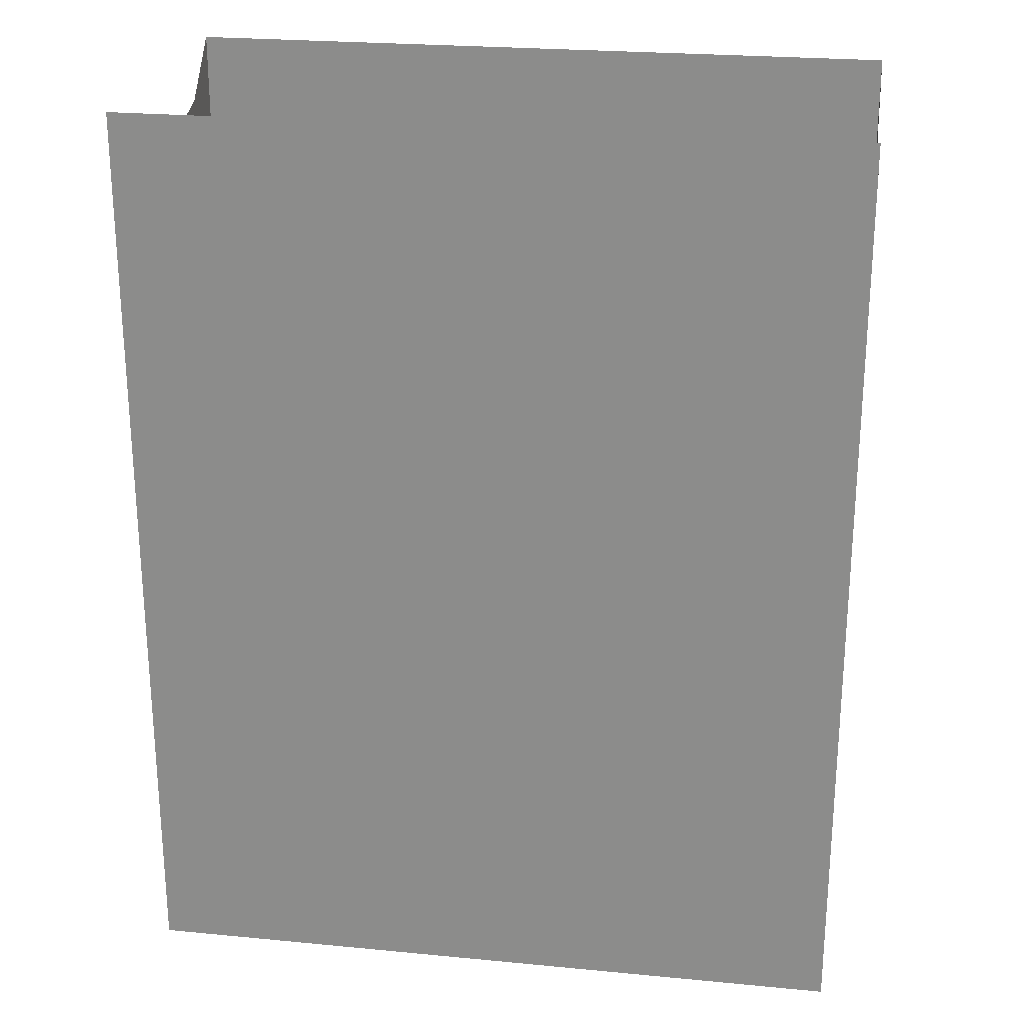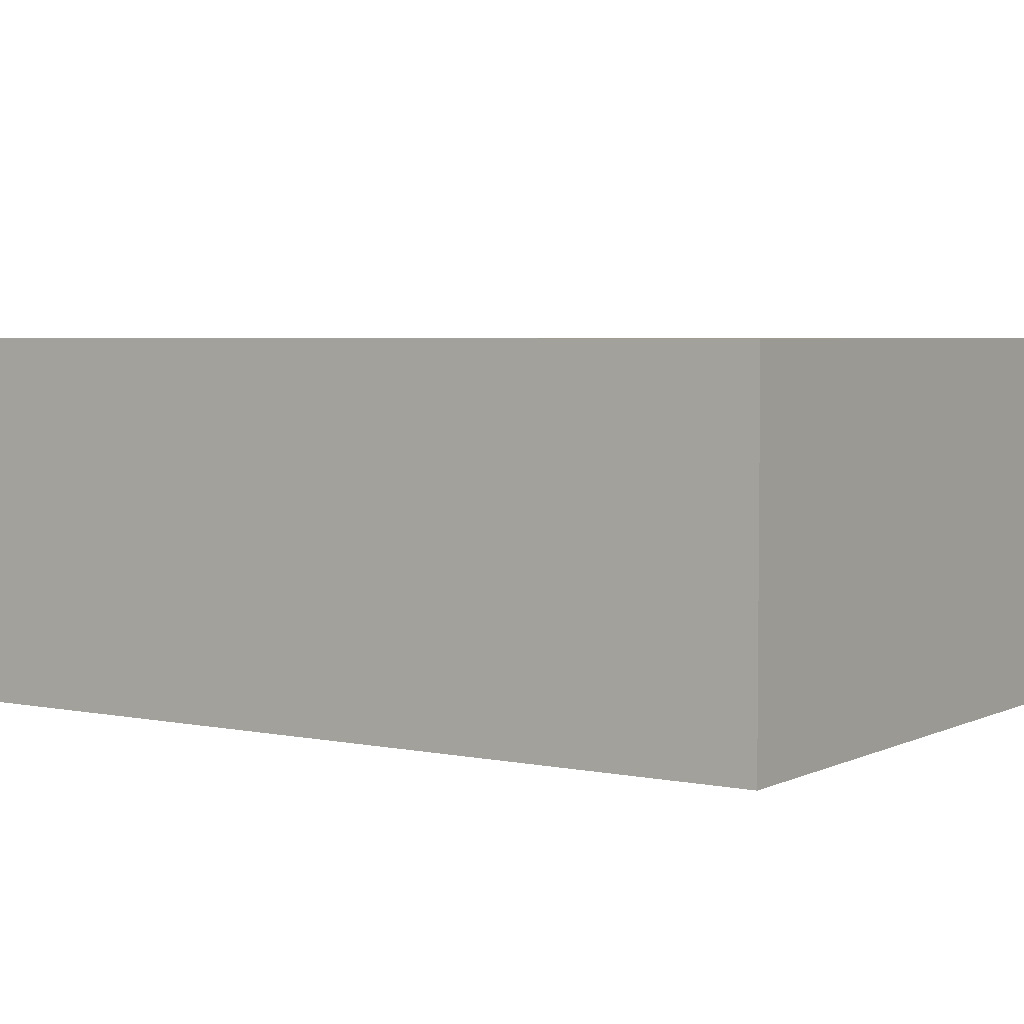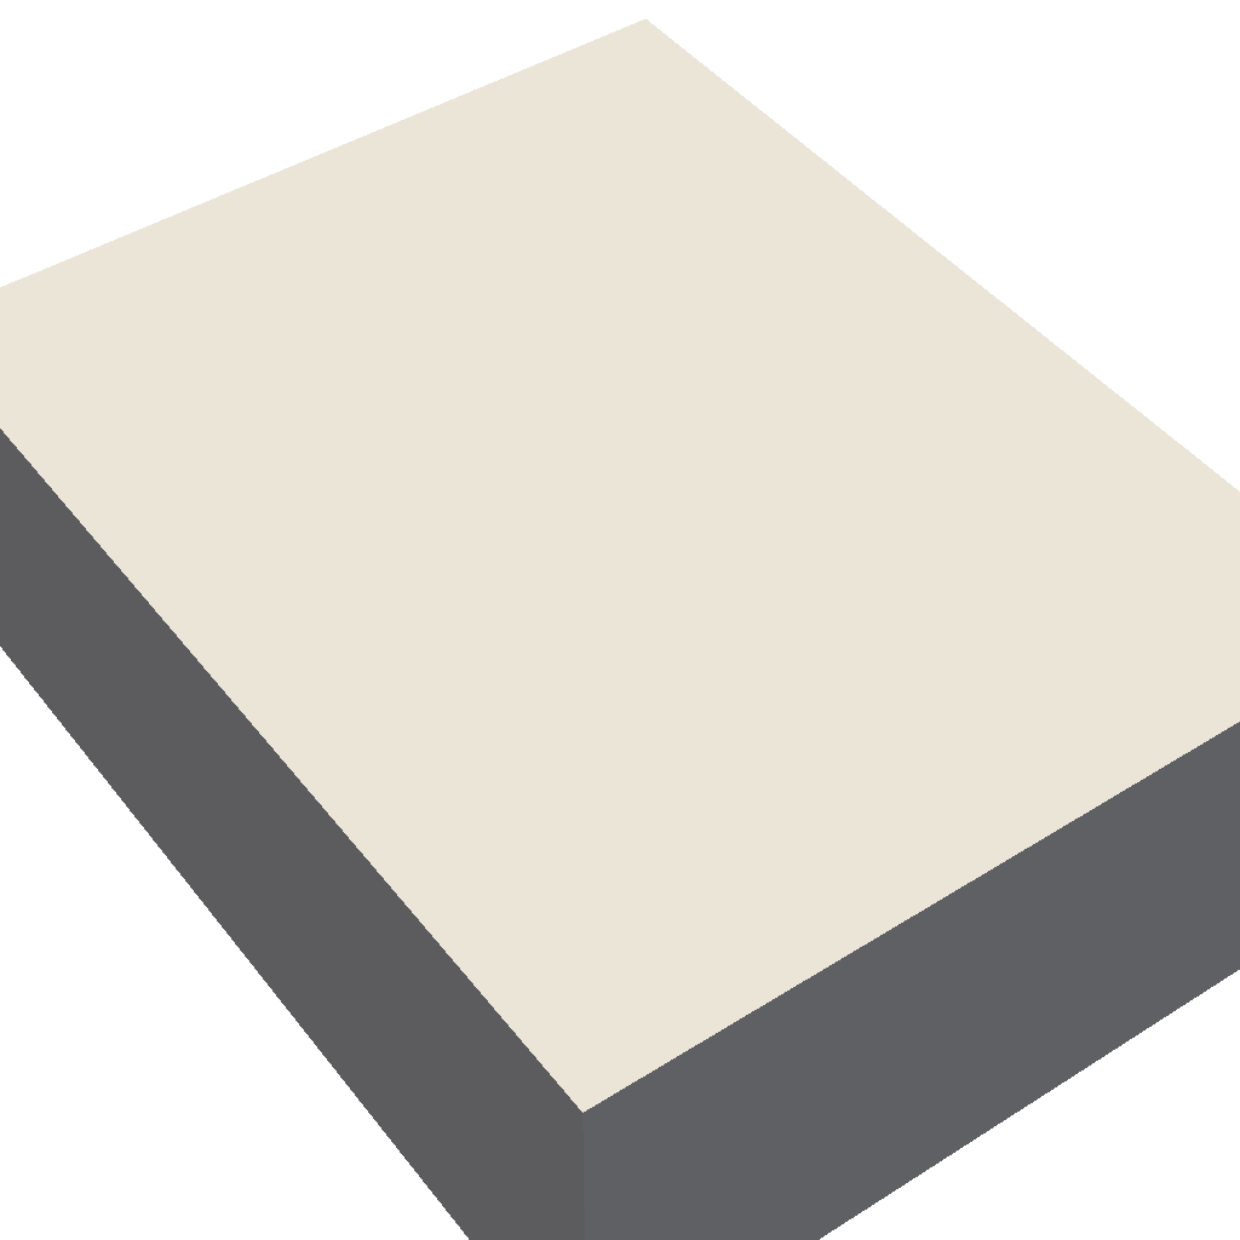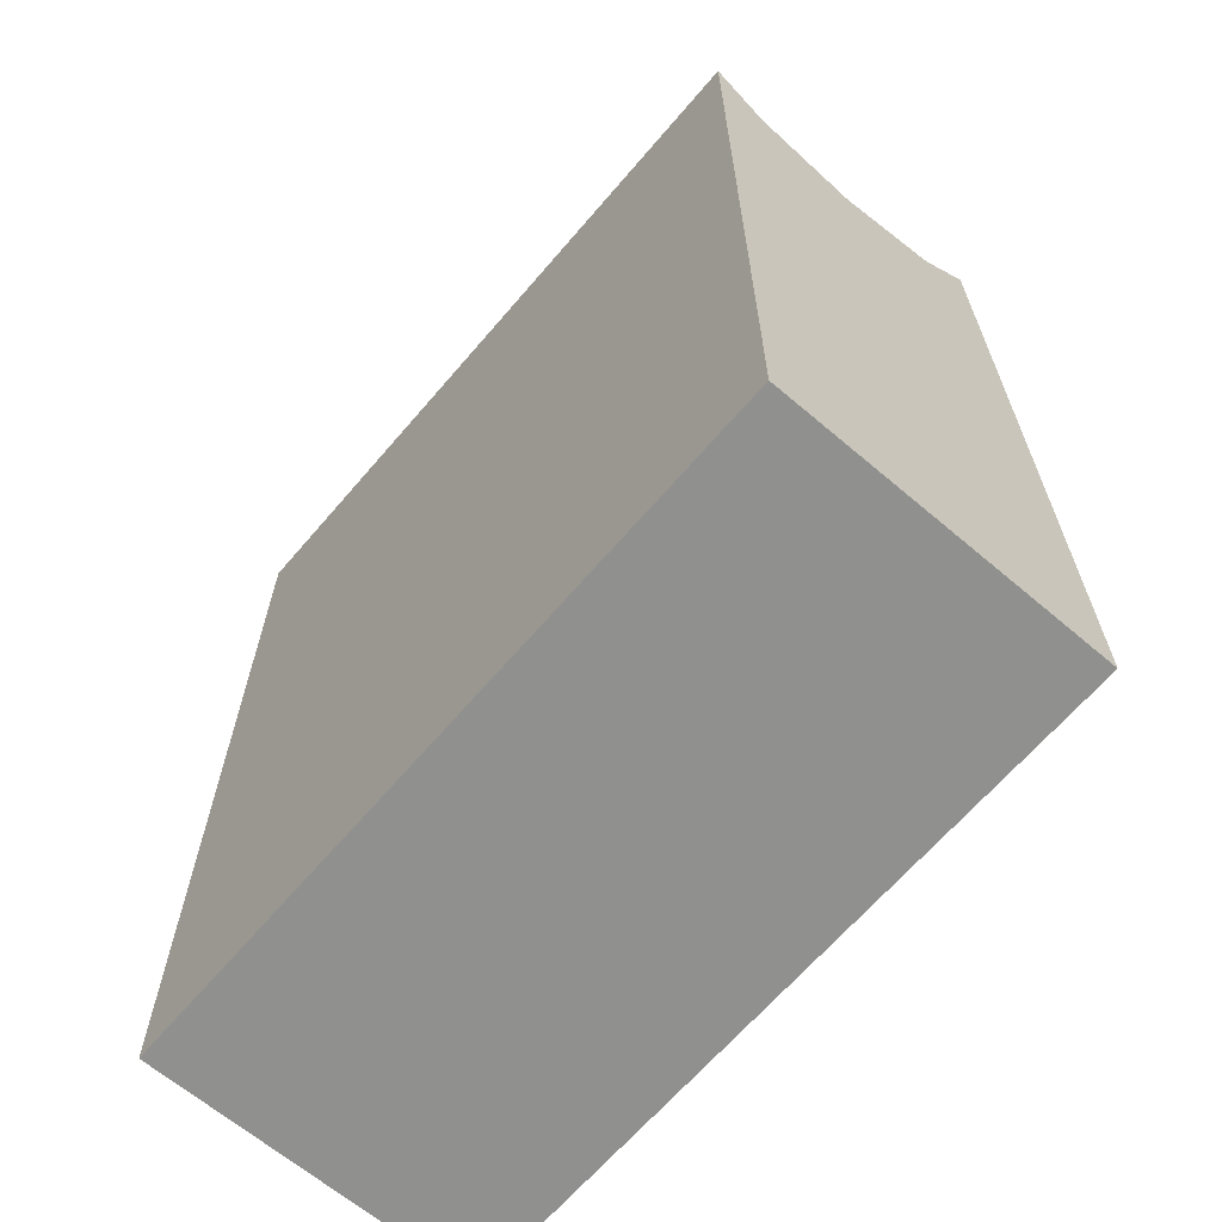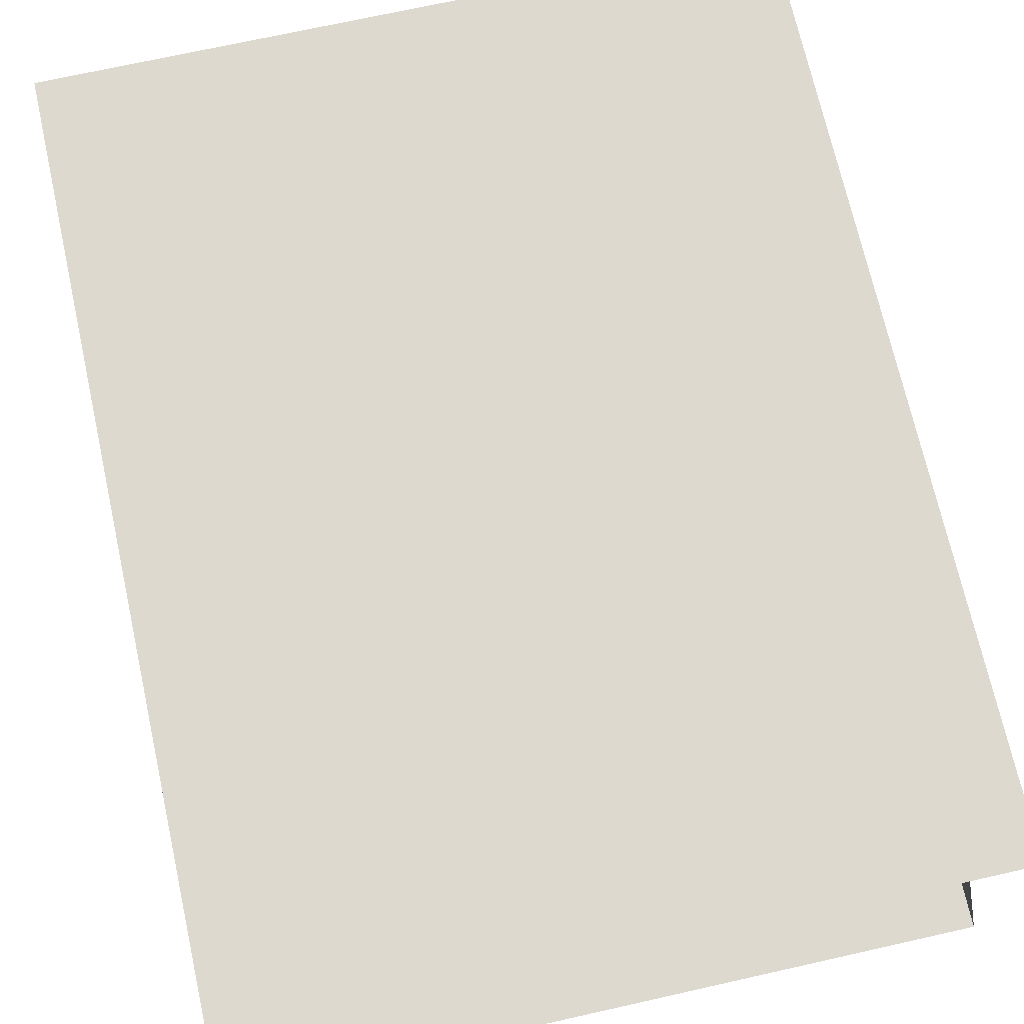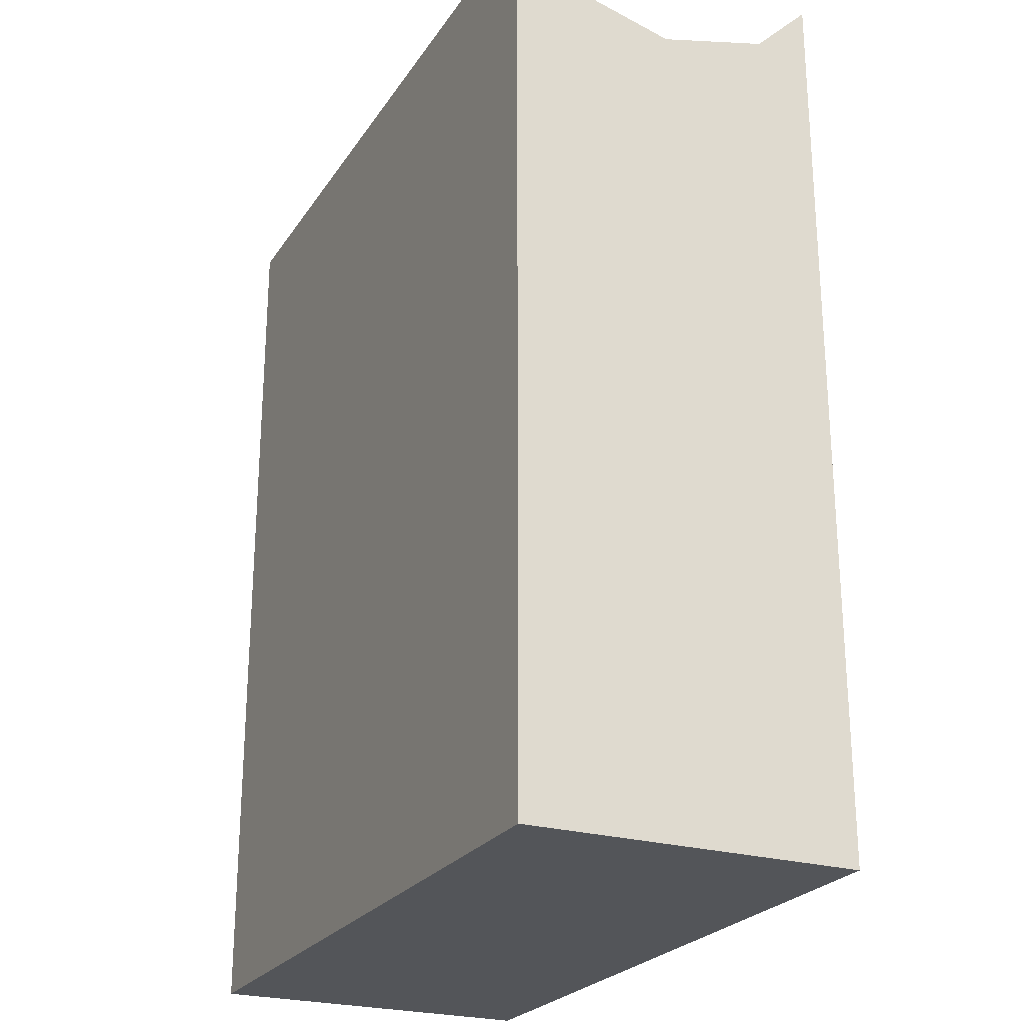
<metadata>
{"format":"obj","ext":"obj","renderer":"f3d","projection":"perspective","resolution":1024,"background":"white","views":[{"elev":24.3,"azim":9.0,"up":"+Z"},{"elev":4.1,"azim":124.0,"up":"+Y"},{"elev":45.9,"azim":144.3,"up":"+Y"},{"elev":-65.5,"azim":-130.5,"up":"+Z"},{"elev":71.4,"azim":-12.6,"up":"+Y"},{"elev":-24.5,"azim":-115.6,"up":"+Z"}]}
</metadata>
<code>
o _3035_C2/_3035_C/mesh24/mesh24-geometry#mesh24-geometry
v 0.3322 -0.4103 0.3998
v 0.3322 -0.4072 0.4485
v 0.3322 -0.4103 0.4517
v 0.3322 -0.3916 0.3998
v 0.2918 -0.4103 0.3998
v 0.3322 -0.4009 0.4469
v 0.2918 -0.4103 0.4517
v 0.2918 -0.3916 0.3998
v 0.3322 -0.3947 0.4485
v 0.2918 -0.4072 0.4485
v 0.2918 -0.3916 0.4517
v 0.3322 -0.3916 0.4517
v 0.2918 -0.4009 0.4469
v 0.2918 -0.3947 0.4485
f 1 2 3
f 2 1 4
f 3 5 1
f 5 4 1
f 2 4 6
f 5 3 7
f 4 5 8
f 6 4 9
f 10 5 7
f 5 10 8
f 11 4 8
f 9 4 12
f 8 10 13
f 4 11 12
f 8 14 11
f 8 13 14
f 3 2 1
f 4 1 2
f 1 5 3
f 1 4 5
f 6 4 2
f 7 3 5
f 8 5 4
f 9 4 6
f 7 5 10
f 8 10 5
f 8 4 11
f 12 4 9
f 13 10 8
f 12 11 4
f 11 14 8
f 14 13 8

</code>
